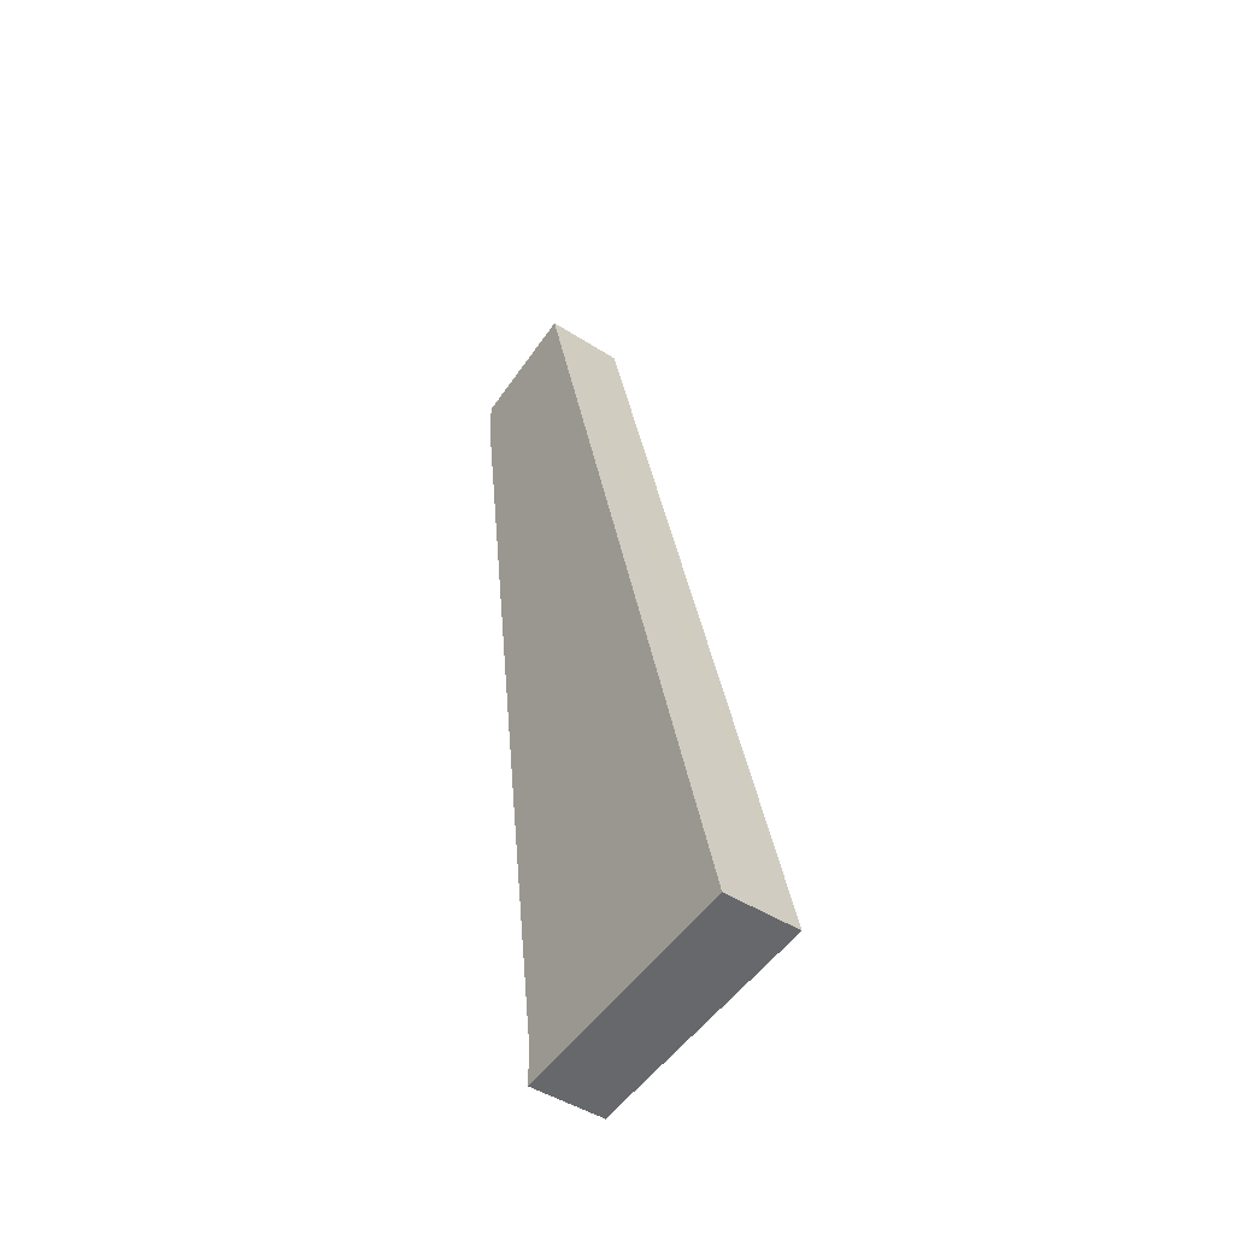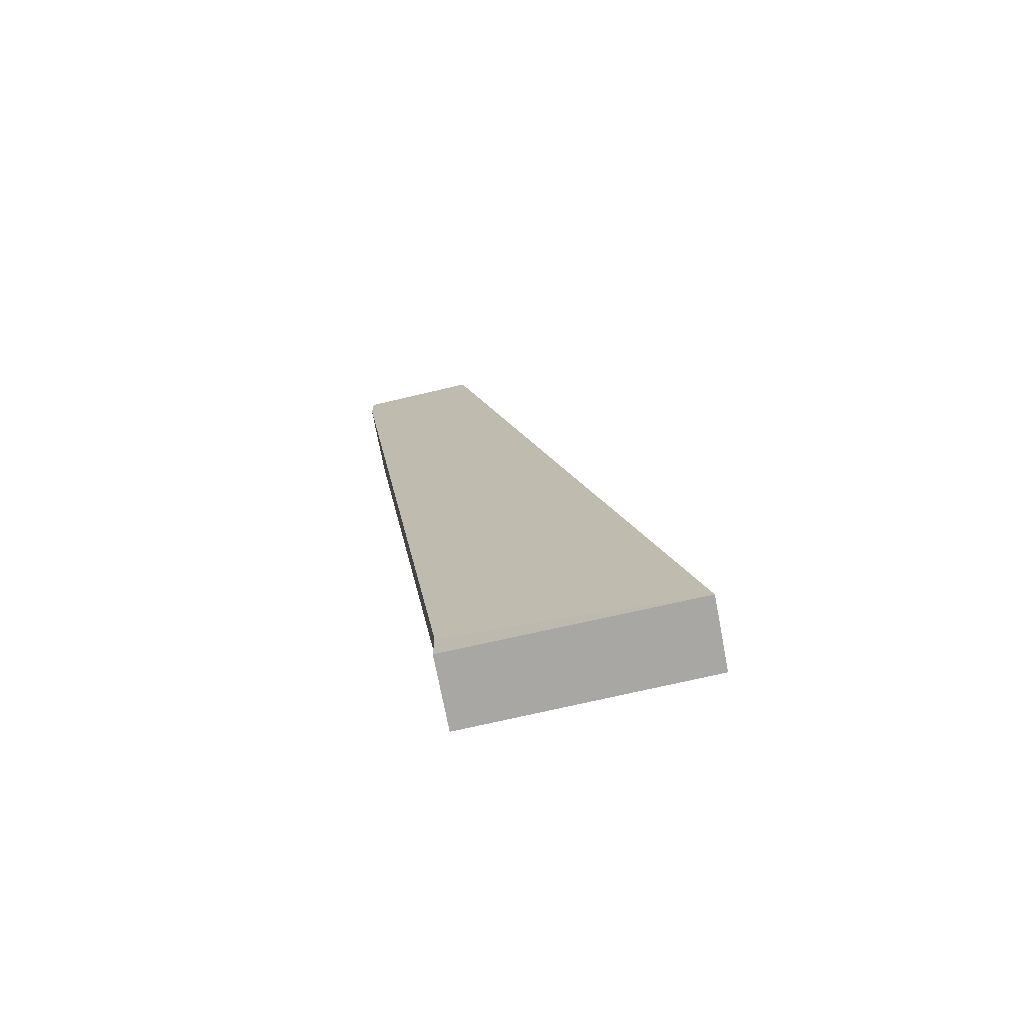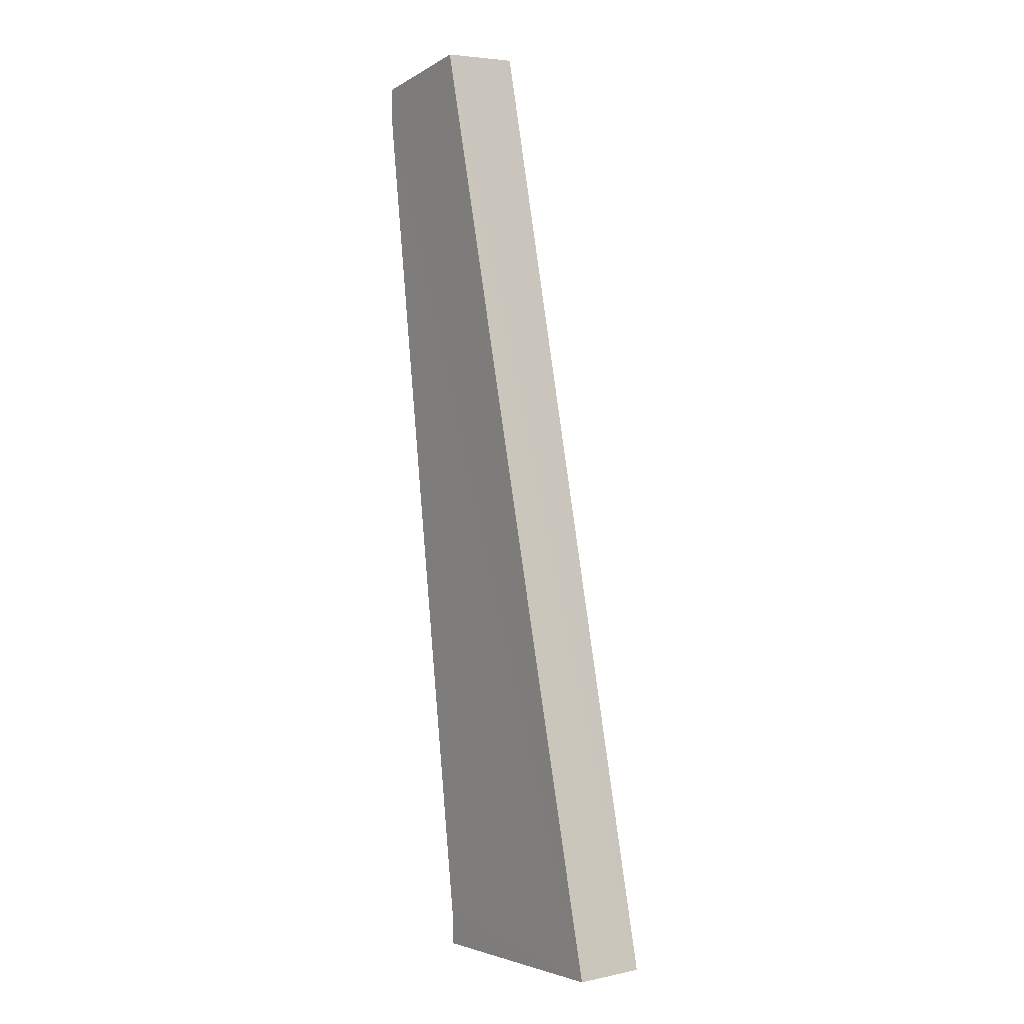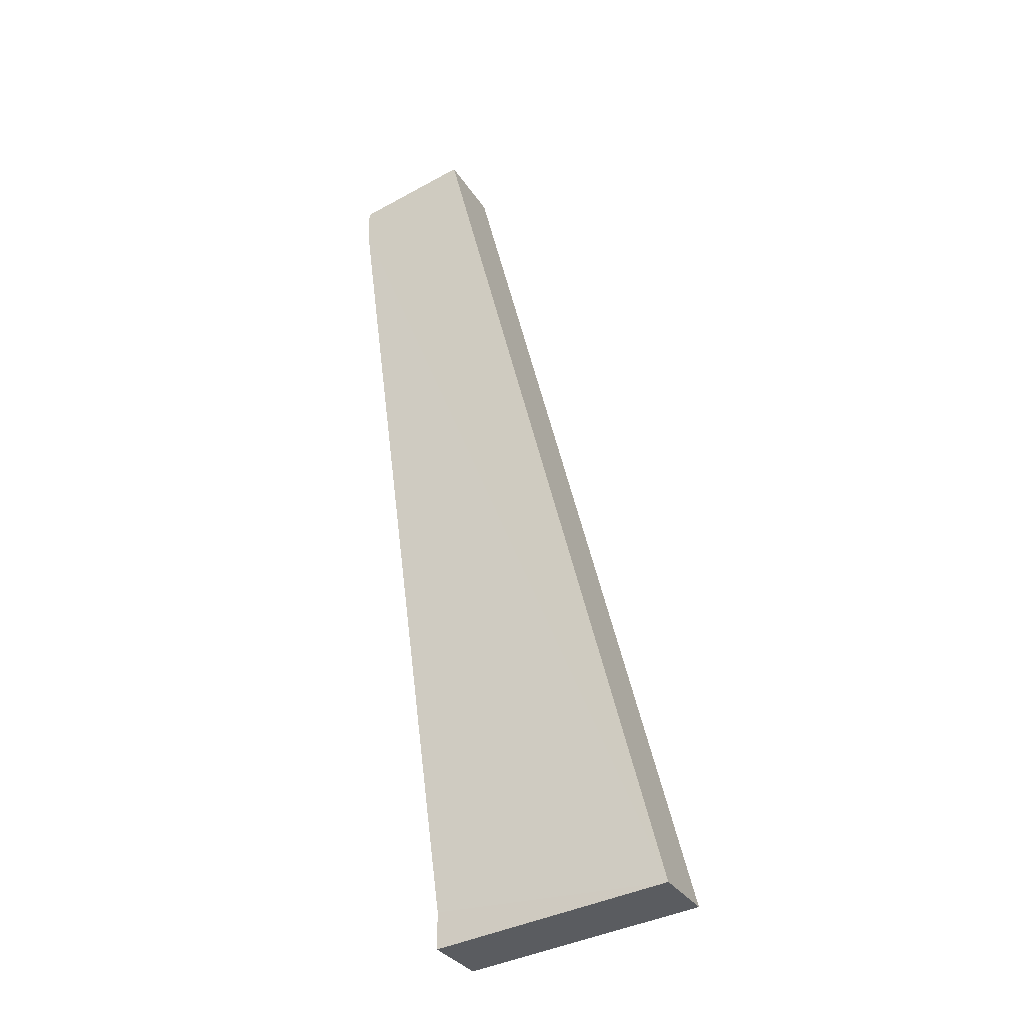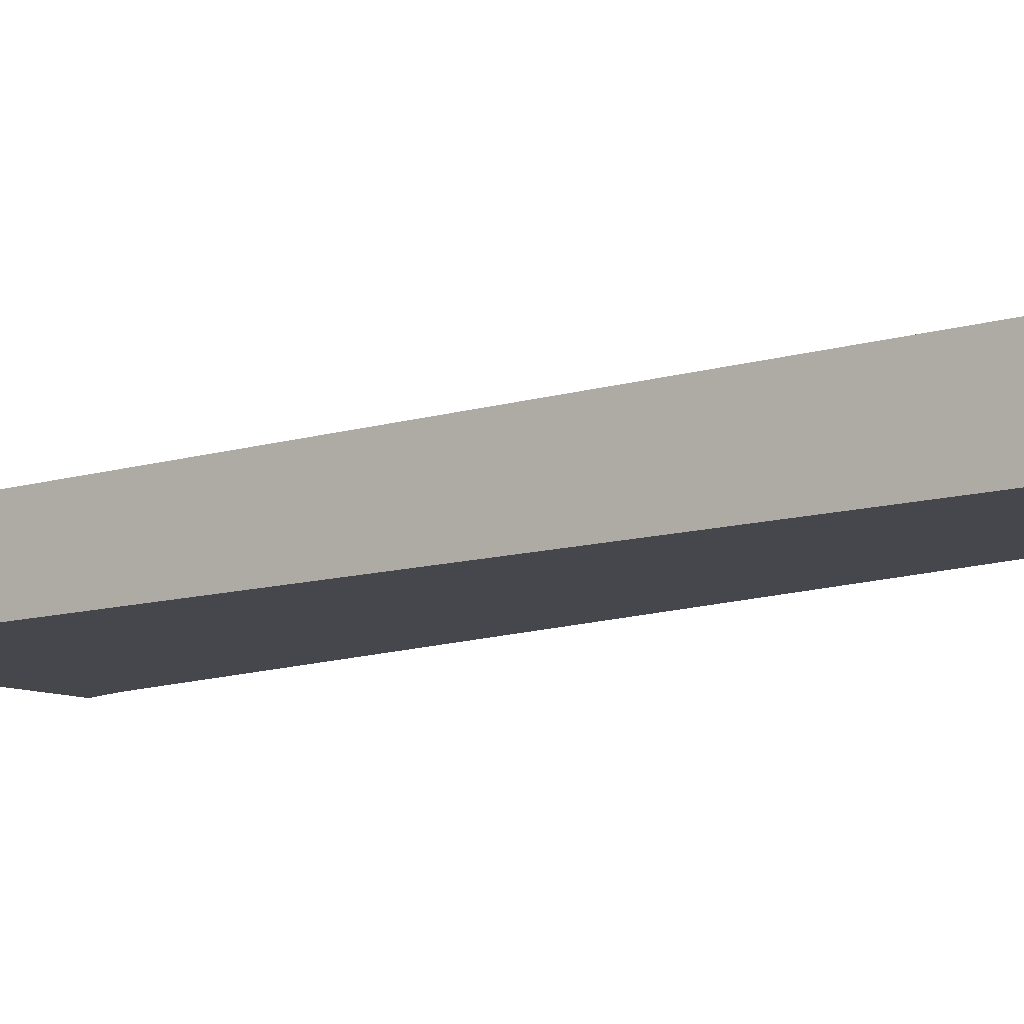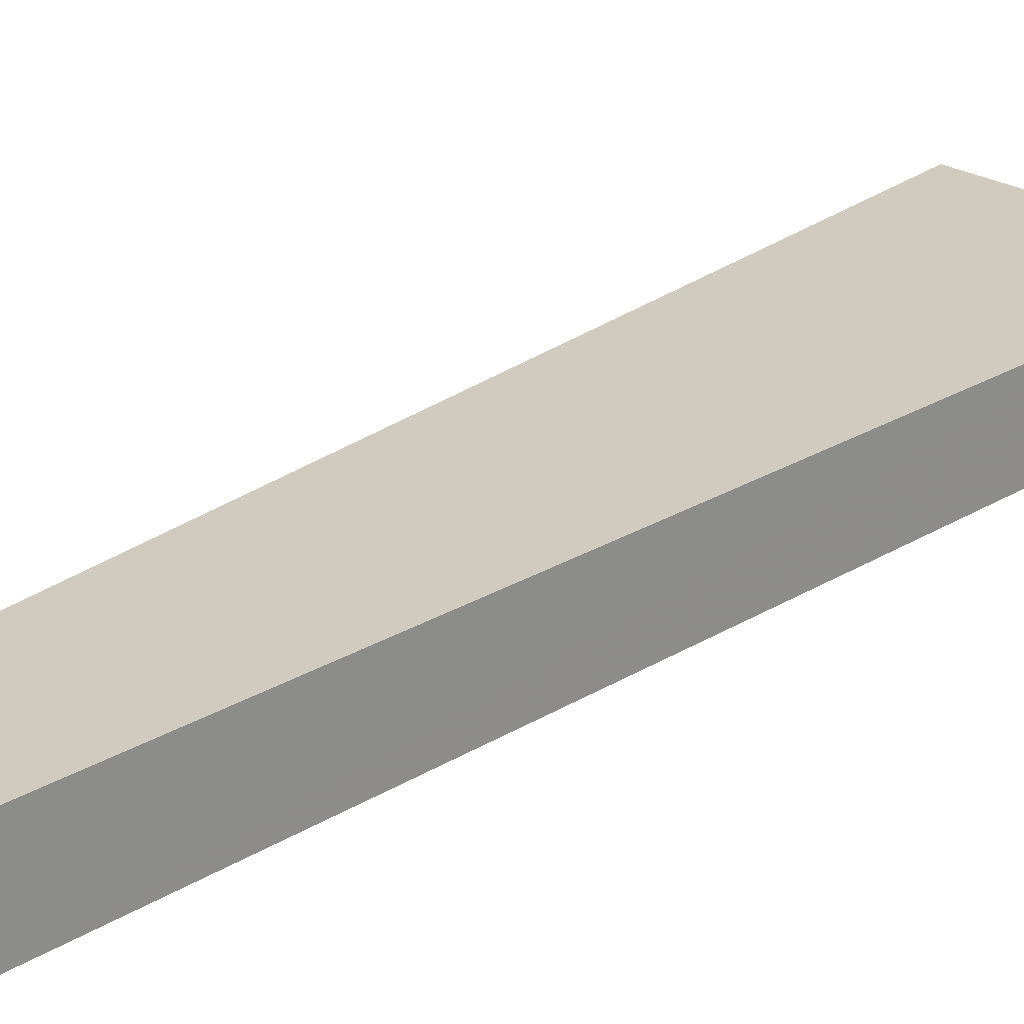
<metadata>
{"format":"obj","ext":"obj","renderer":"f3d","projection":"perspective","resolution":1024,"background":"white","views":[{"elev":-47.3,"azim":54.1,"up":"+Y"},{"elev":-72.9,"azim":10.7,"up":"+Y"},{"elev":5.4,"azim":54.8,"up":"+Y"},{"elev":-32.0,"azim":27.9,"up":"+Y"},{"elev":-11.1,"azim":141.7,"up":"+Z"},{"elev":23.7,"azim":-128.1,"up":"+Z"}]}
</metadata>
<code>
v -100191 -8.862e+04 7.314
v -100189 -8.862e+04 7.372
v -100191 -8.862e+04 7.97
v -100191 -8.862e+04 7.314
v -100191 -8.862e+04 7.97
v -100189 -8.862e+04 7.372
v -100189 -8.862e+04 7.97
v -100191 -8.862e+04 7.97
v -100191 -8.862e+04 7.372
v -100191 -8.862e+04 7.97
v -100189 -8.862e+04 7.372
v -100191 -8.862e+04 7.372
v -100189 -8.862e+04 7.372
v -100191 -8.862e+04 7.97
v -100189 -8.862e+04 7.97
v -100189 -8.862e+04 7.372
v -100191 -8.862e+04 7.37
v -100191 -8.862e+04 7.97
v -100191 -8.862e+04 7.97
v -100191 -8.862e+04 7.37
v -100191 -8.862e+04 7.37
v -100191 -8.862e+04 7.97
v -100191 -8.862e+04 7.372
v -100191 -8.862e+04 7.37
v -100189 -8.862e+04 7.97
v -100191 -8.862e+04 7.97
v -100192 -88616 7.97
v -100189 -8.862e+04 7.97
v -100191 -8.862e+04 7.97
v -100189 -8.862e+04 7.97
v -100191 -8.862e+04 7.97
v -100191 -8.862e+04 7.97
v -100189 -8.862e+04 7.97
v -100192 -88616 7.97
v -100191 -8.862e+04 7.97
v -100189 -8.862e+04 7.97
v -100191 -8.862e+04 7.97
v -100192 -88616 7.97
v -100192 -8.862e+04 7.97
v -100191 -8.862e+04 7.97
v -100191 -8.862e+04 7.37
v -100189 -8.862e+04 7.372
v -100192 -88616 7.316
v -100191 -8.862e+04 7.37
v -100189 -8.862e+04 7.372
v -100191 -8.862e+04 7.37
v -100191 -8.862e+04 7.372
v -100189 -8.862e+04 7.372
v -100192 -88616 7.316
v -100189 -8.862e+04 7.372
v -100191 -8.862e+04 7.314
v -100192 -88616 7.316
v -100192 -88616 7.316
v -100191 -8.862e+04 7.314
v -100192 -8.862e+04 7.314
v -100192 -88616 7.316
v -100191 -8.862e+04 7.37
v -100192 -88616 7.316
v -100191 -8.862e+04 7.97
v -100191 -8.862e+04 7.37
v -100191 -8.862e+04 7.97
v -100192 -88616 7.316
v -100192 -88616 7.97
v -100191 -8.862e+04 7.97
v -100192 -88616 7.316
v -100192 -8.862e+04 7.314
v -100192 -88616 7.97
v -100192 -88616 7.316
v -100192 -88616 7.97
v -100192 -8.862e+04 7.314
v -100192 -8.862e+04 7.97
v -100192 -88616 7.97
v -100192 -8.862e+04 7.314
v -100191 -8.862e+04 7.314
v -100192 -8.862e+04 7.97
v -100192 -8.862e+04 7.314
v -100192 -8.862e+04 7.97
v -100191 -8.862e+04 7.314
v -100191 -8.862e+04 7.97
v -100192 -8.862e+04 7.97
f 1 2 3 4
f 5 6 7 8
f 9 10 11 12
f 13 14 15 16
f 17 18 19 20
f 21 22 23 24
f 25 26 27 28
f 29 30 31 32
f 33 34 35 36
f 37 38 39 40
f 41 42 43 44
f 45 46 47 48
f 49 50 51 52
f 53 54 55 56
f 57 58 59 60
f 61 62 63 64
f 65 66 67 68
f 69 70 71 72
f 73 74 75 76
f 77 78 79 80

</code>
